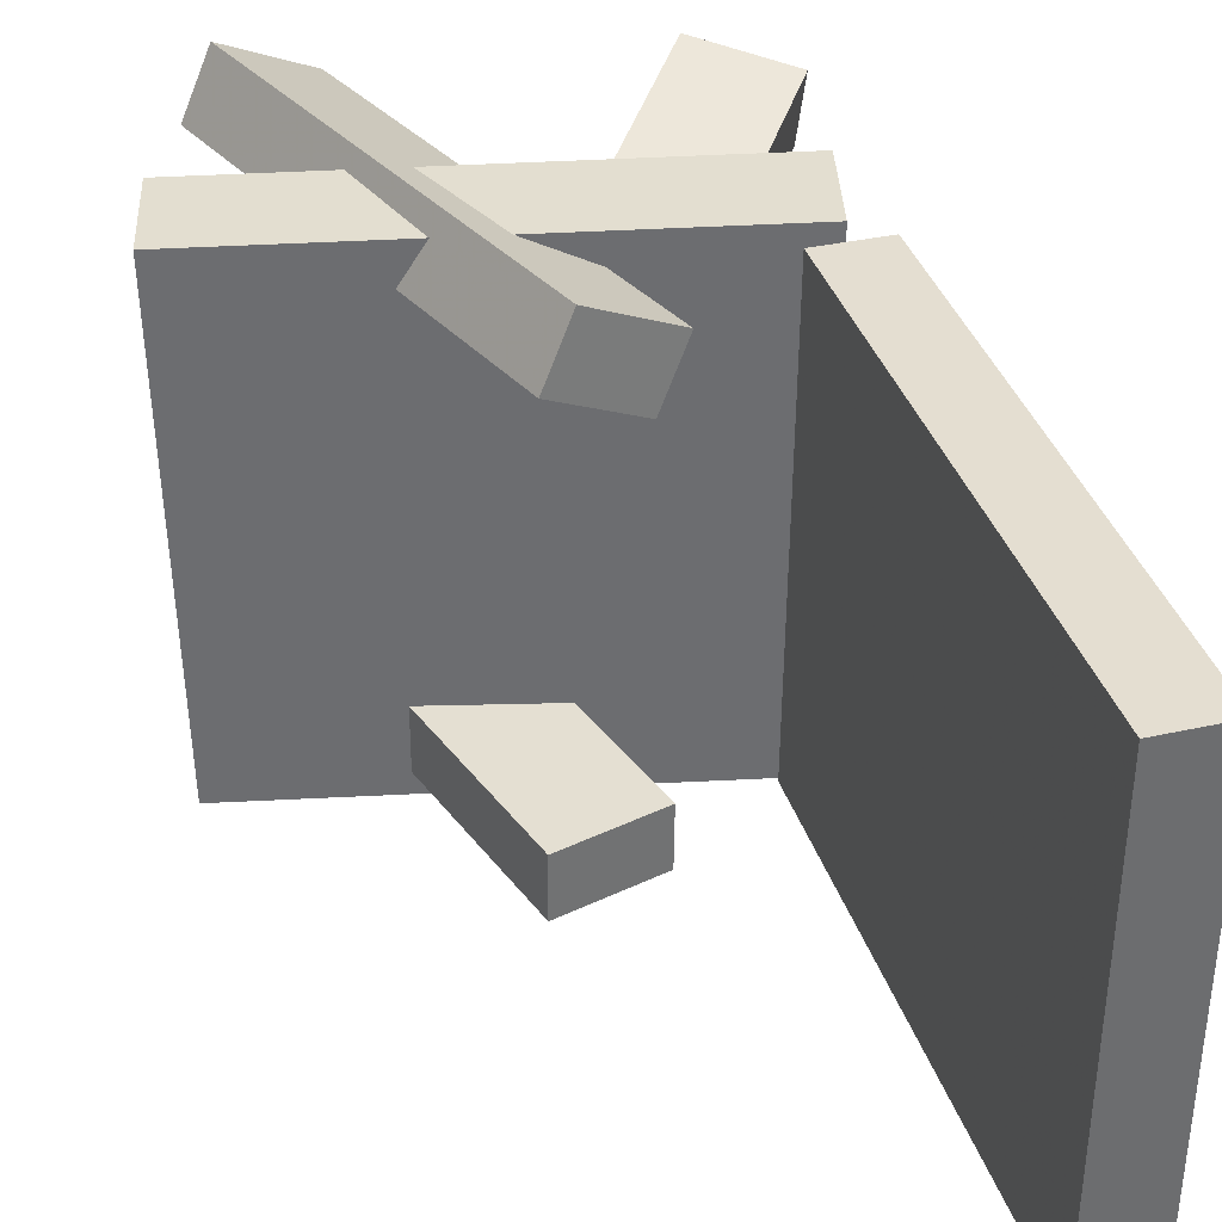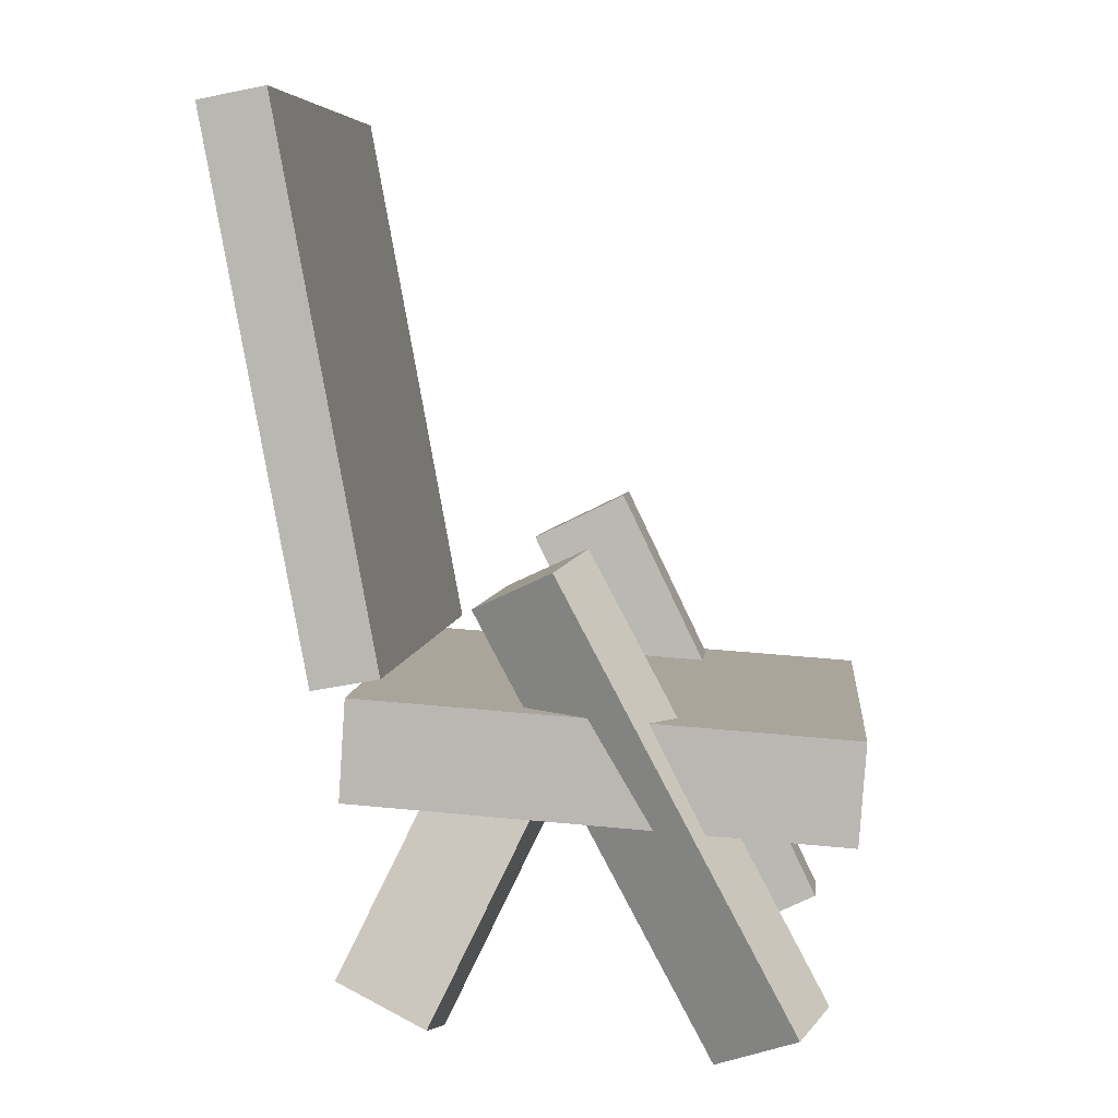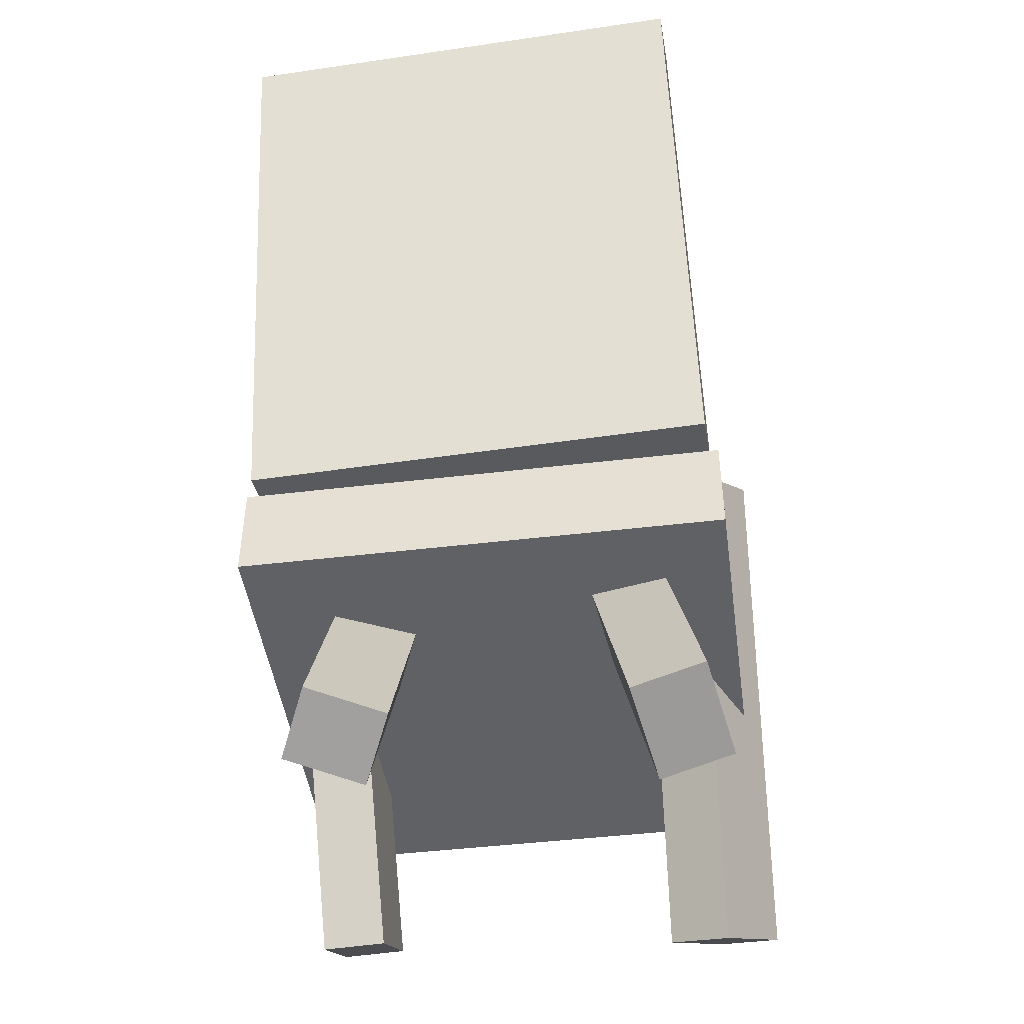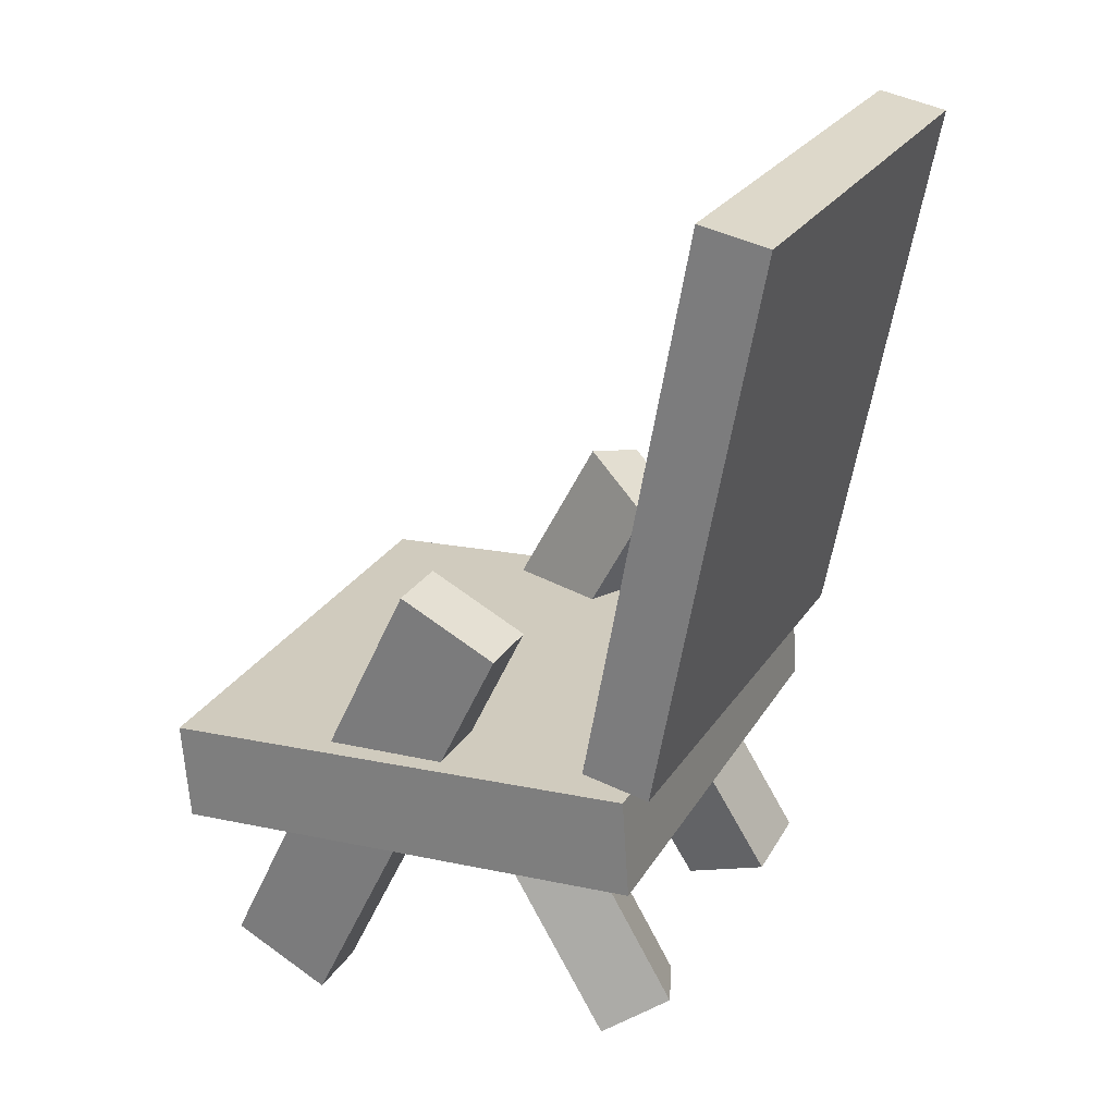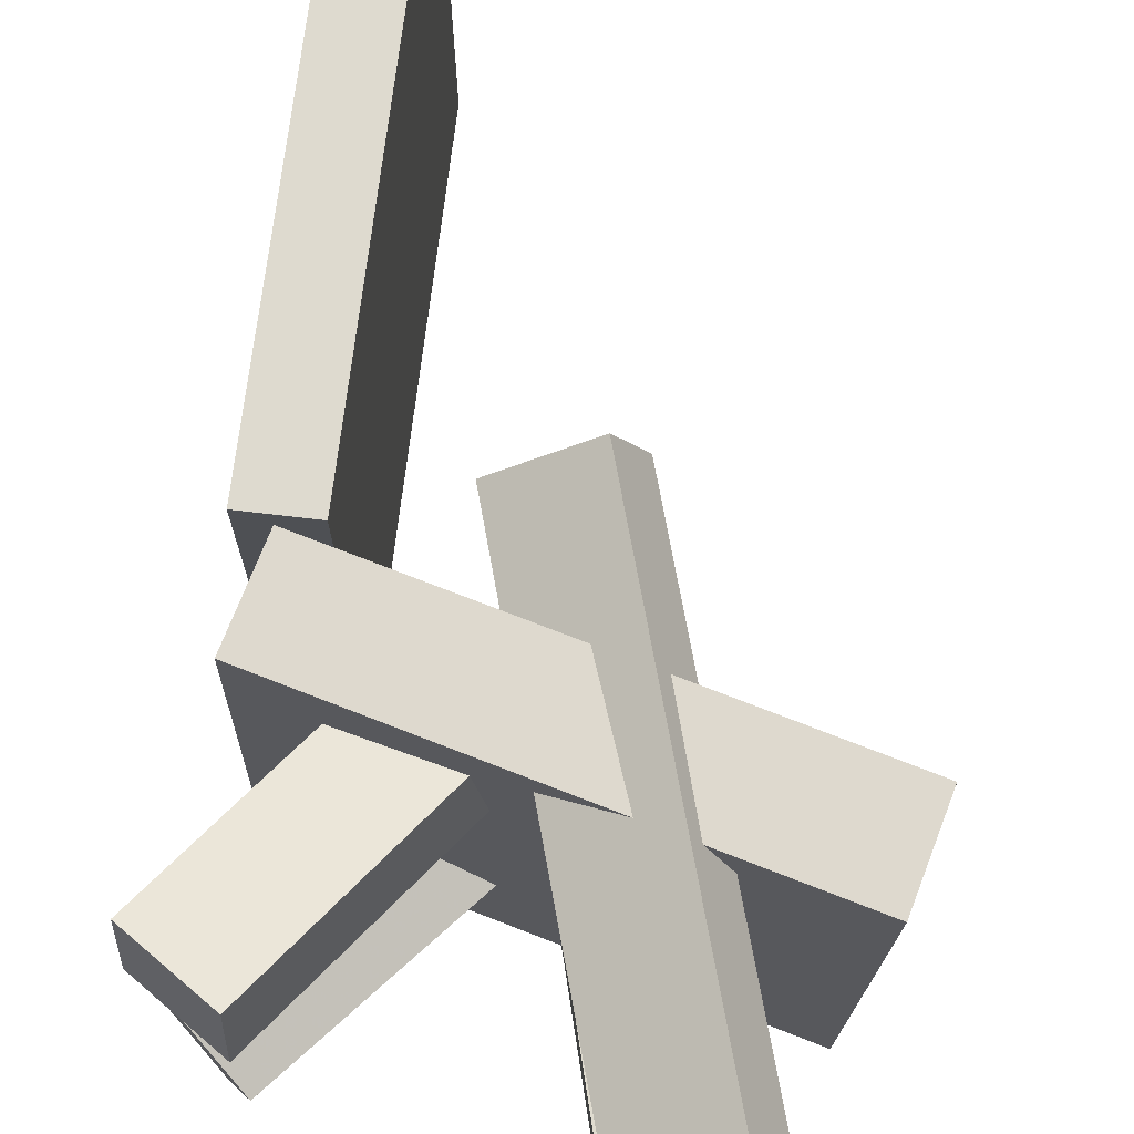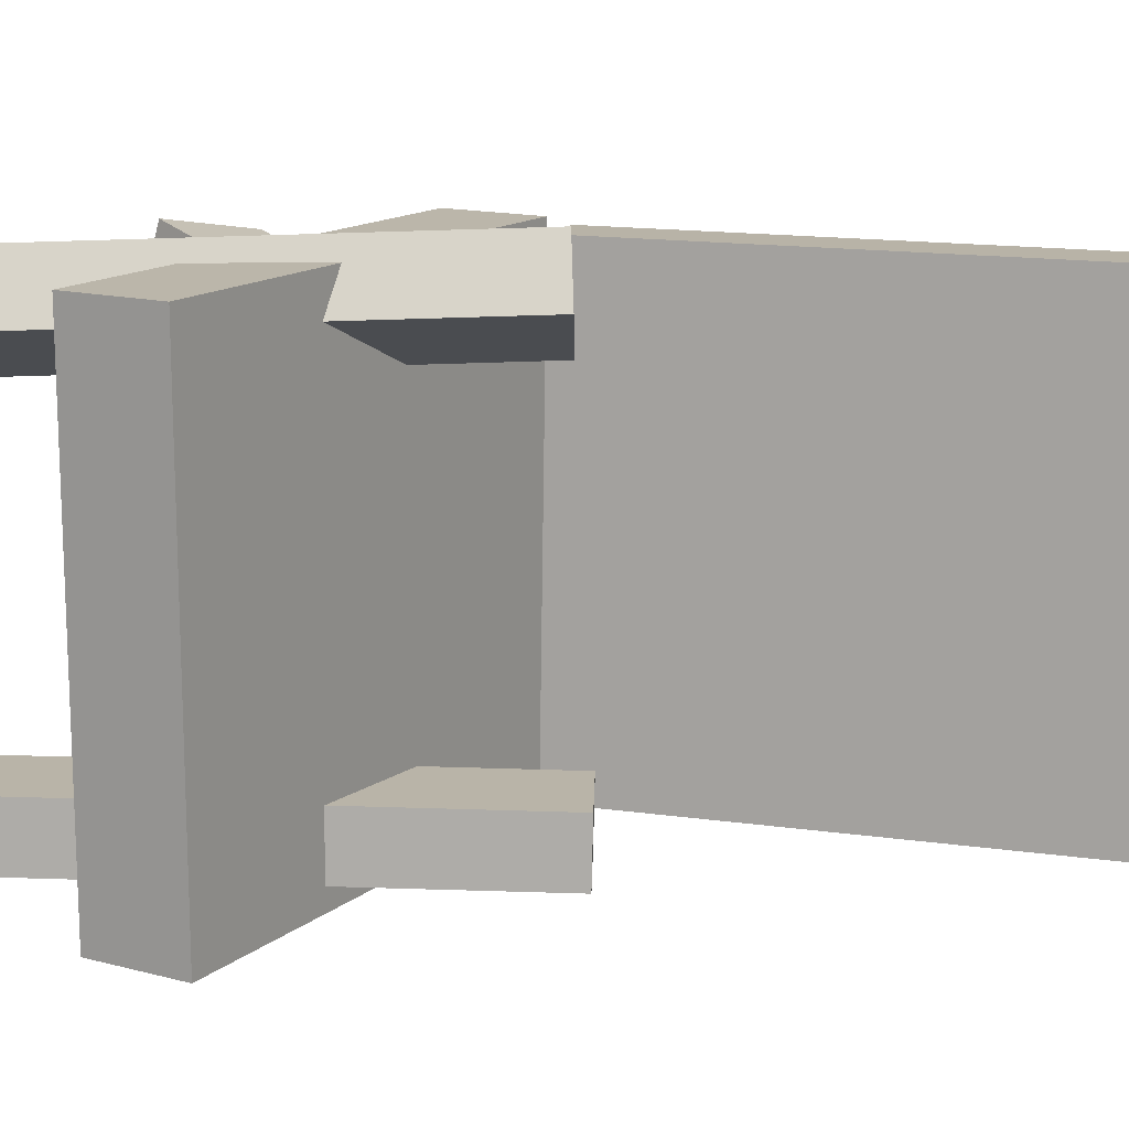
<metadata>
{"format":"obj","ext":"obj","renderer":"f3d","projection":"perspective","resolution":1024,"background":"white","views":[{"elev":35.6,"azim":173.7,"up":"+Z"},{"elev":6.8,"azim":6.7,"up":"+Y"},{"elev":-42.2,"azim":-80.9,"up":"+Y"},{"elev":25.4,"azim":-154.6,"up":"+Y"},{"elev":71.8,"azim":17.3,"up":"+Z"},{"elev":12.7,"azim":117.2,"up":"+Z"}]}
</metadata>
<code>
v 0.2339 -0.2111 -0.1934
v 0.2421 -0.208 0.1809
v -0.1395 -0.1863 -0.1854
v -0.1313 -0.1832 0.1889
v 0.239 -0.1337 -0.1941
v 0.2472 -0.1307 0.1801
v -0.1344 -0.1089 -0.1861
v -0.1262 -0.1058 0.1882
f 1.0 7.0 5.0
f 1.0 3.0 7.0
f 1.0 4.0 3.0
f 1.0 2.0 4.0
f 3.0 8.0 7.0
f 3.0 4.0 8.0
f 5.0 7.0 8.0
f 5.0 8.0 6.0
f 1.0 5.0 6.0
f 1.0 6.0 2.0
f 2.0 6.0 8.0
f 2.0 8.0 4.0
v 0.16 -0.3672 0.1091
v 0.1395 -0.3794 0.155
v -0.01667 -0.03109 0.1198
v -0.03717 -0.04332 0.1657
v 0.2234 -0.335 0.146
v 0.2029 -0.3472 0.1919
v 0.04678 0.001086 0.1567
v 0.02629 -0.01114 0.2026
f 9.0 15.0 13.0
f 9.0 11.0 15.0
f 9.0 12.0 11.0
f 9.0 10.0 12.0
f 11.0 16.0 15.0
f 11.0 12.0 16.0
f 13.0 15.0 16.0
f 13.0 16.0 14.0
f 9.0 13.0 14.0
f 9.0 14.0 10.0
f 10.0 14.0 16.0
f 10.0 16.0 12.0
v -0.1513 -0.1073 -0.1786
v -0.1537 -0.1027 0.1804
v -0.2298 0.3153 -0.1845
v -0.2323 0.3198 0.1745
v -0.09903 -0.09754 -0.1784
v -0.1015 -0.09302 0.1806
v -0.1775 0.325 -0.1843
v -0.18 0.3295 0.1747
f 17.0 23.0 21.0
f 17.0 19.0 23.0
f 17.0 20.0 19.0
f 17.0 18.0 20.0
f 19.0 24.0 23.0
f 19.0 20.0 24.0
f 21.0 23.0 24.0
f 21.0 24.0 22.0
f 17.0 21.0 22.0
f 17.0 22.0 18.0
f 18.0 22.0 24.0
f 18.0 24.0 20.0
v -0.06584 -0.3674 0.1236
v -0.06962 -0.3535 0.1797
v -0.1365 -0.3364 0.1112
v -0.1403 -0.3225 0.1673
v 0.02421 -0.1785 0.08276
v 0.02043 -0.1645 0.1389
v -0.0465 -0.1475 0.07029
v -0.05028 -0.1335 0.1264
f 25.0 31.0 29.0
f 25.0 27.0 31.0
f 25.0 28.0 27.0
f 25.0 26.0 28.0
f 27.0 32.0 31.0
f 27.0 28.0 32.0
f 29.0 31.0 32.0
f 29.0 32.0 30.0
f 25.0 29.0 30.0
f 25.0 30.0 26.0
f 26.0 30.0 32.0
f 26.0 32.0 28.0
v -0.1491 -0.3167 -0.1235
v -0.1259 -0.3305 -0.0648
v -0.04286 -0.1381 -0.1236
v -0.01966 -0.1519 -0.0649
v -0.1026 -0.3444 -0.1484
v -0.07939 -0.3582 -0.08967
v 0.00365 -0.1658 -0.1485
v 0.02684 -0.1796 -0.08976
f 33.0 39.0 37.0
f 33.0 35.0 39.0
f 33.0 36.0 35.0
f 33.0 34.0 36.0
f 35.0 40.0 39.0
f 35.0 36.0 40.0
f 37.0 39.0 40.0
f 37.0 40.0 38.0
f 33.0 37.0 38.0
f 33.0 38.0 34.0
f 34.0 38.0 40.0
f 34.0 40.0 36.0
v -0.02828 -0.02278 -0.1291
v 0.04635 0.0136 -0.1294
v -0.02797 -0.02382 -0.1778
v 0.04666 0.01257 -0.1781
v 0.1362 -0.3602 -0.1209
v 0.2109 -0.3238 -0.1212
v 0.1366 -0.3612 -0.1696
v 0.2112 -0.3248 -0.1699
f 41.0 47.0 45.0
f 41.0 43.0 47.0
f 41.0 44.0 43.0
f 41.0 42.0 44.0
f 43.0 48.0 47.0
f 43.0 44.0 48.0
f 45.0 47.0 48.0
f 45.0 48.0 46.0
f 41.0 45.0 46.0
f 41.0 46.0 42.0
f 42.0 46.0 48.0
f 42.0 48.0 44.0

</code>
